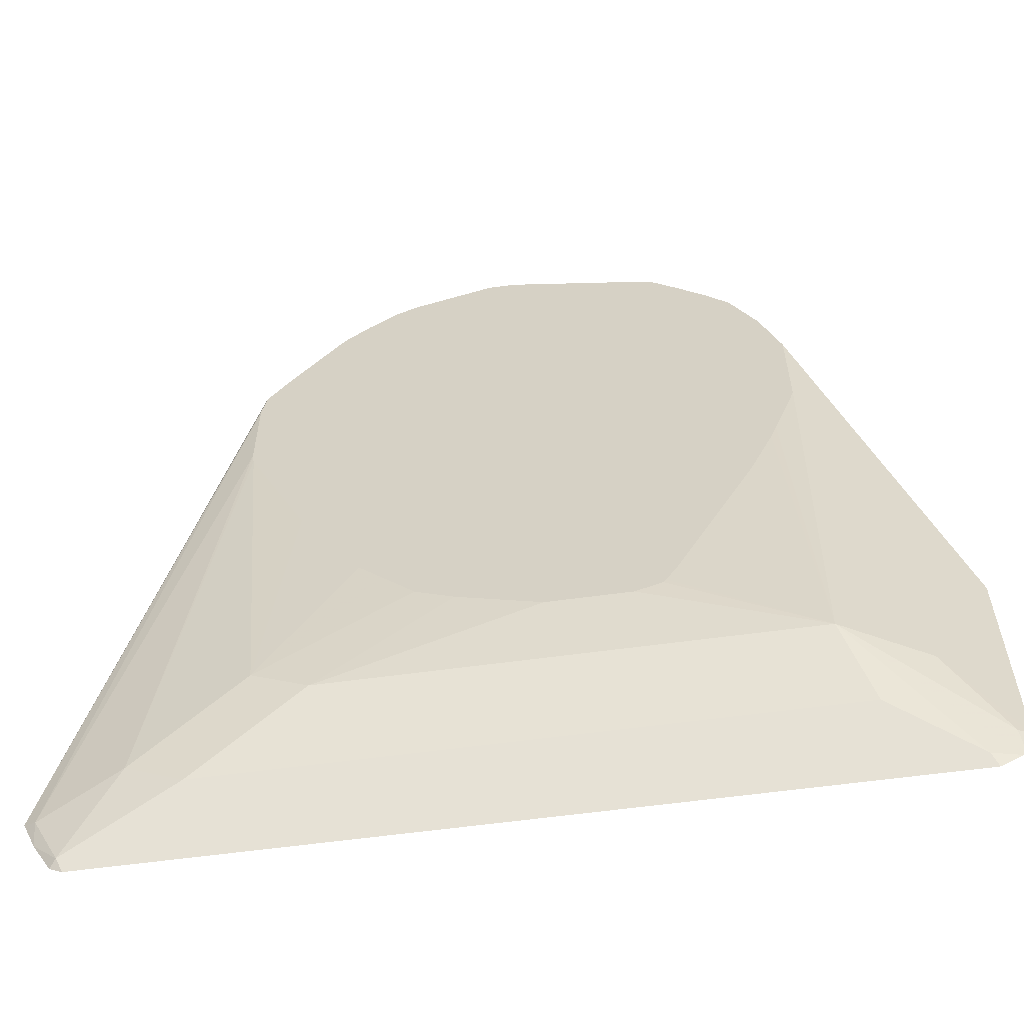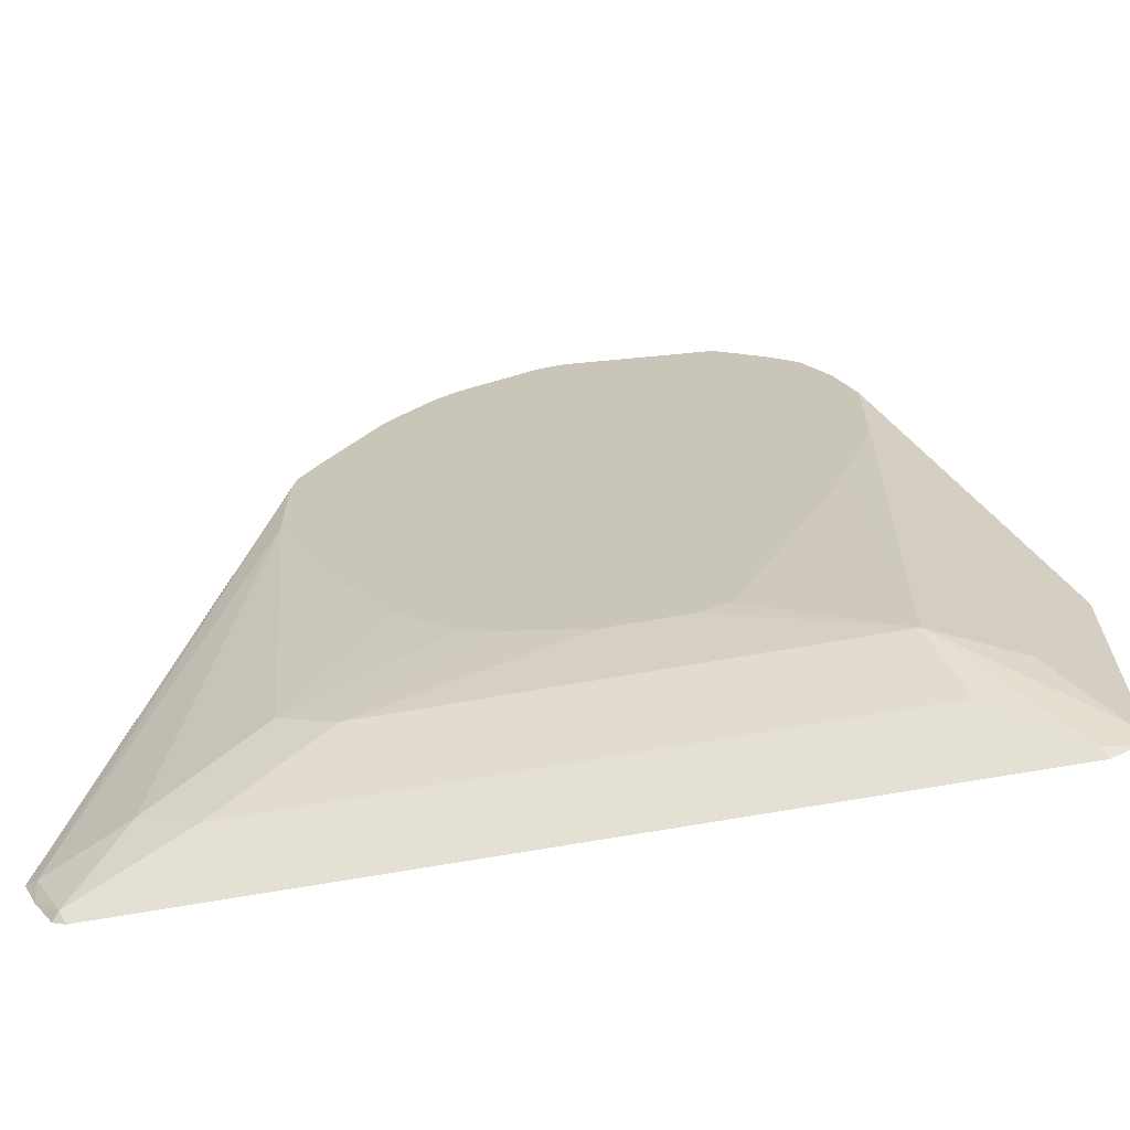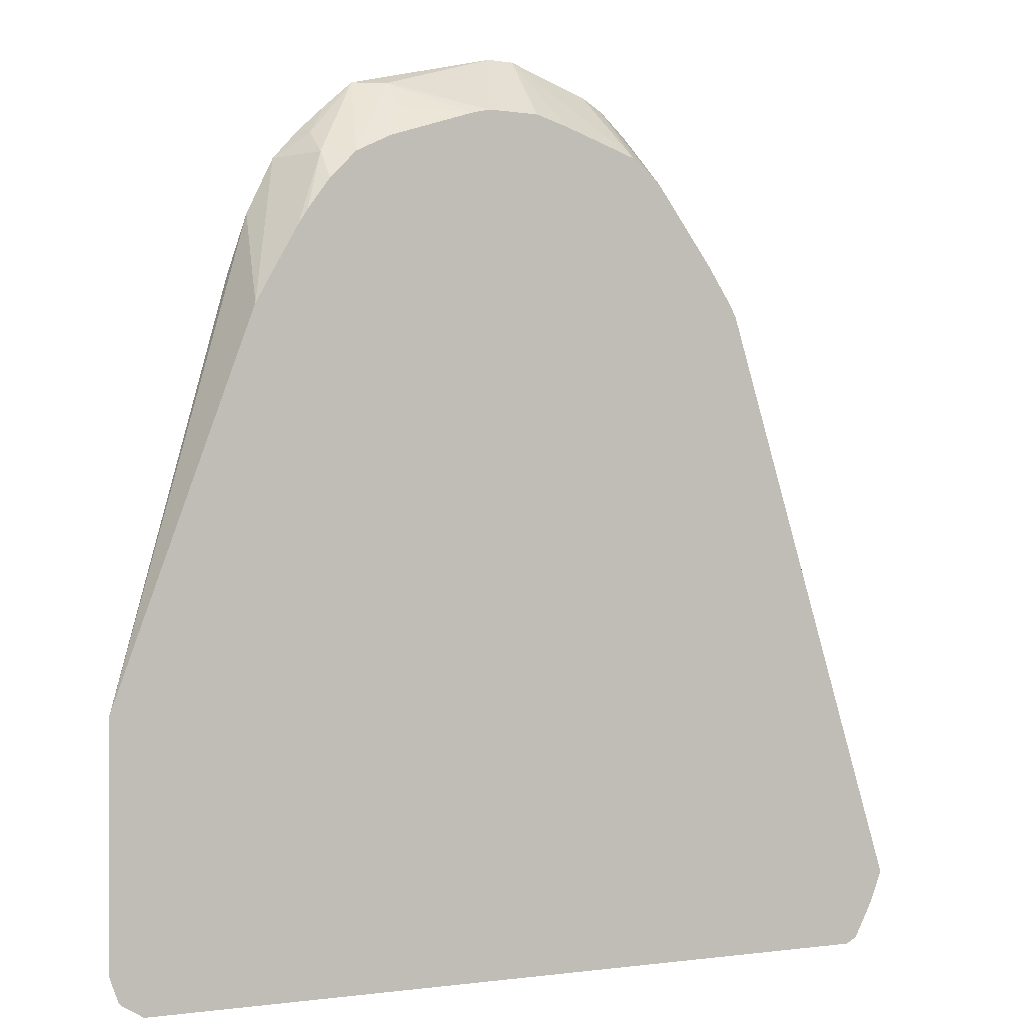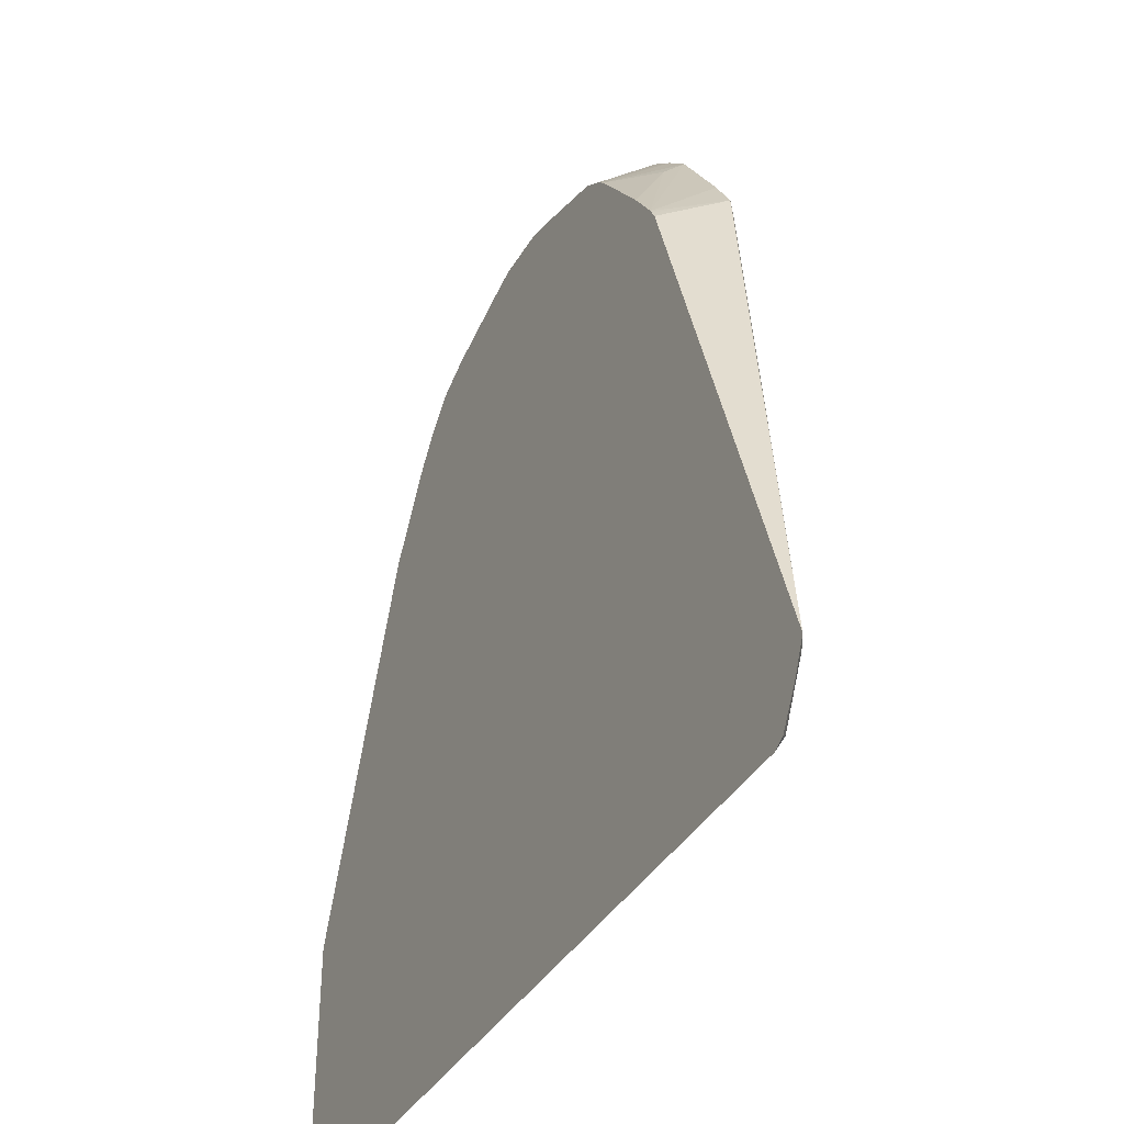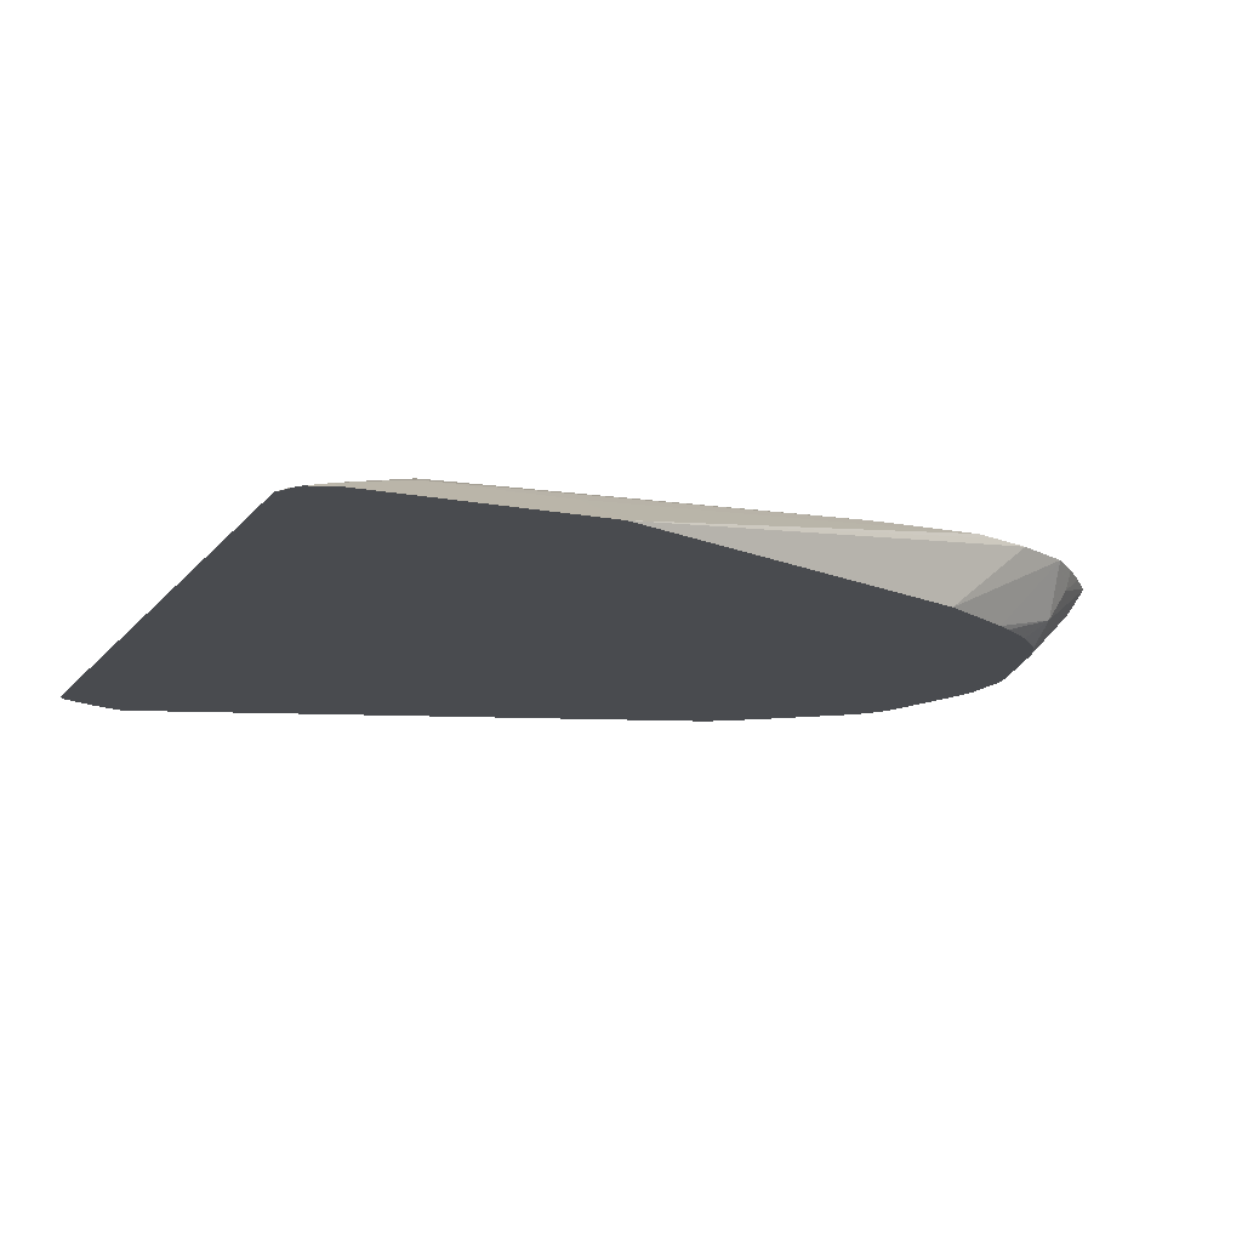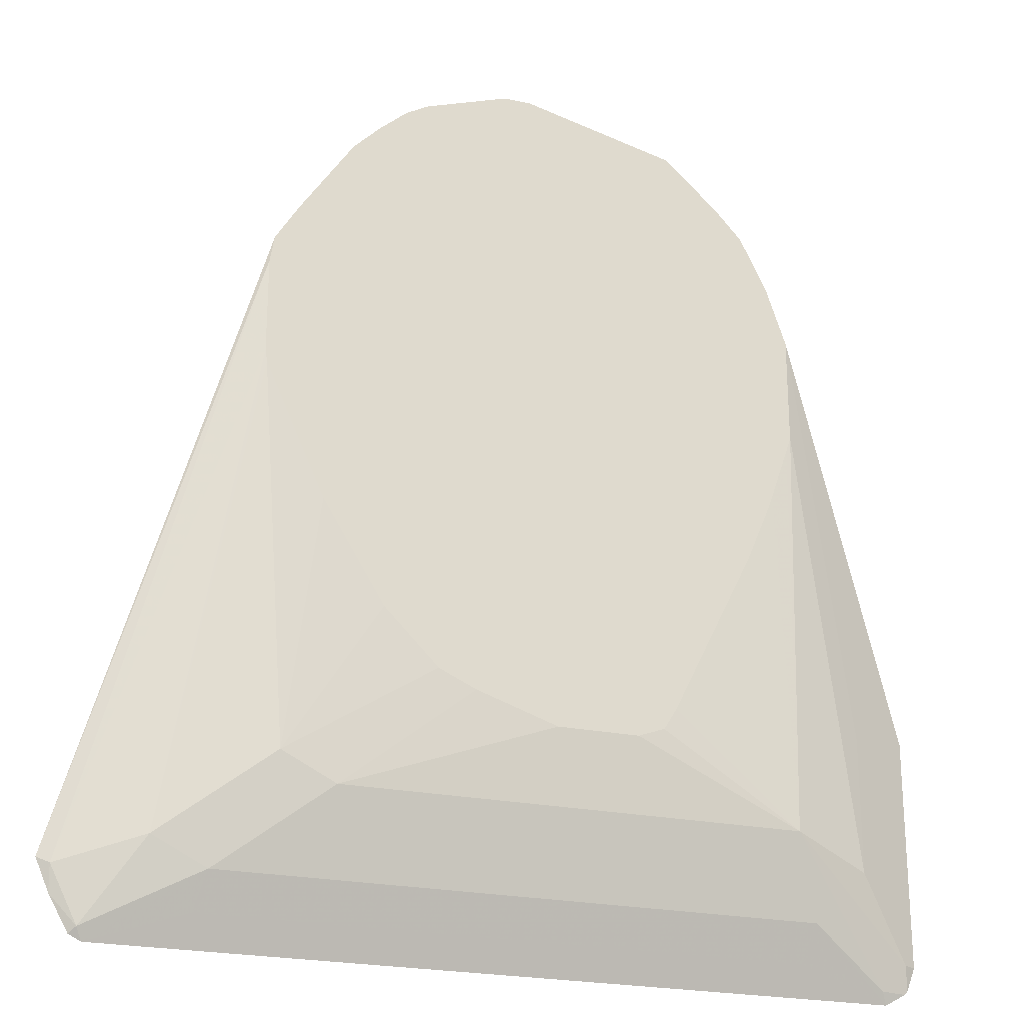
<metadata>
{"format":"obj","ext":"obj","renderer":"f3d","projection":"perspective","resolution":1024,"background":"white","views":[{"elev":-59.8,"azim":-172.0,"up":"+Z"},{"elev":-67.1,"azim":-169.8,"up":"+Z"},{"elev":-0.7,"azim":-30.8,"up":"+Z"},{"elev":-38.2,"azim":62.8,"up":"+Z"},{"elev":-13.7,"azim":-113.3,"up":"+Y"},{"elev":-23.2,"azim":160.2,"up":"+Z"}]}
</metadata>
<code>
v -0.3236 0.1334 0.1465
v -0.2853 0.1525 0.1476
v -0.2755 0.1574 0.1378
v -0.3236 0.1334 -0.01965
v -0.2221 0.1334 0.4148
v -0.2053 0.1844 0.4808
v -0.2152 0.1844 0.4514
v -0.2201 0.1844 0.4366
v -0.2755 0.1574 0.03942
v -0.3148 0.1378 -0.01965
v -0.317 0.1334 -0.0371
v -0.191 0.1334 0.4687
v -0.1856 0.1844 0.5202
v -0.2201 0.1844 0.3578
v -0.2164 0.1771 0.05905
v -0.3148 0.1334 -0.03933
v -0.1841 0.1334 0.4793
v -0.1673 0.1476 0.5215
v -0.164 0.1706 0.5379
v -0.1667 0.1844 0.5407
v -0.2164 0.1844 0.3469
v -0.1232 0.1844 0.1378
v -0.1221 0.1844 0.1356
v -0.1144 0.1844 0.1228
v -0.1125 0.1844 0.12
v -0.09326 0.1844 0.113
v 0.1181 0.1771 0.05905
v -0.2361 0.1574 4.279e-05
v -0.2952 0.1378 -0.03933
v -0.2032 0.1844 0.3085
v -0.1986 0.1844 0.2961
v -0.1817 0.1844 0.2559
v -0.1793 0.1844 0.251
v -0.2995 0.1334 -0.04809
v -0.1673 0.1334 0.5018
v -0.1476 0.1334 0.5215
v -0.1253 0.1844 0.578
v -0.1463 0.1844 0.5596
v -0.03423 0.1844 0.113
v 0.02474 0.1844 0.1327
v 0.04661 0.1844 0.1425
v 0.1574 0.1771 0.07873
v 0.1967 0.1574 4.279e-05
v -0.2296 0.1443 -0.02623
v 0.2711 0.1334 -0.04809
v -0.1421 0.1334 0.5242
v -0.1049 0.1706 0.5772
v -0.01457 0.1844 0.6049
v 0.05171 0.1844 0.1451
v 0.2361 0.1574 0.01973
v 0.07143 0.1844 0.1648
v 0.09108 0.1844 0.1845
v 0.1359 0.1844 0.2577
v 0.1543 0.1844 0.2983
v 0.1794 0.1844 0.3542
v 0.2755 0.1378 -0.03933
v 0.2033 0.1443 -0.02623
v 0.2798 0.1334 -0.04368
v -0.1211 0.1334 0.5344
v -0.1049 0.1509 0.5575
v -0.05683 0.1334 0.5554
v -0.04369 0.1334 0.5587
v 0.005087 0.1844 0.6049
v 0.2951 0.1378 4.279e-05
v 0.1807 0.1844 0.3629
v 0.294 0.1334 -0.01856
v -0.004373 0.1334 0.5587
v 0.06412 0.1844 0.5853
v 0.0202 0.1334 0.5521
v 0.07732 0.1334 0.5341
v 0.3039 0.1334 0.00439
v 0.1807 0.1844 0.4329
v 0.06651 0.1844 0.5844
v 0.09256 0.1334 0.5233
v 0.0823 0.1844 0.5754
v 0.1775 0.1844 0.4526
v 0.1678 0.1334 0.4234
v 0.1003 0.1334 0.516
v 0.102 0.1844 0.5583
v 0.161 0.1844 0.4795
v 0.1627 0.1334 0.4325
v 0.1645 0.1334 0.4294
v 0.123 0.1673 0.5215
v 0.1217 0.1844 0.5386
v 0.1443 0.1334 0.4591
f 27 39 40
f 28 43 57
f 27 41 42
f 27 42 50
f 27 50 43
f 27 40 41
f 28 57 44
f 36 46 47
f 28 34 29
f 34 44 57
f 34 57 45
f 36 47 37
f 37 47 48
f 19 38 20
f 42 49 51
f 41 49 42
f 28 44 34
f 19 37 38
f 15 27 43
f 18 36 37
f 15 22 23
f 42 51 52
f 15 23 24
f 15 24 25
f 15 25 26
f 15 26 39
f 15 39 27
f 15 43 28
f 18 37 19
f 15 28 29
f 15 21 30
f 15 30 31
f 15 31 32
f 15 32 33
f 15 33 22
f 16 29 34
f 17 35 18
f 18 35 36
f 15 29 16
f 42 52 53
f 70 75 73
f 42 54 55
f 64 71 66
f 64 65 72
f 64 72 71
f 68 70 73
f 70 74 75
f 71 76 77
f 71 72 76
f 74 78 79
f 74 79 75
f 76 80 81
f 76 81 82
f 76 82 77
f 78 83 84
f 78 84 79
f 78 85 83
f 80 84 81
f 14 21 15
f 63 70 68
f 42 53 54
f 63 69 70
f 59 61 60
f 42 55 50
f 43 50 56
f 43 56 45
f 43 45 57
f 45 56 58
f 46 59 47
f 47 60 61
f 47 61 62
f 47 62 48
f 47 59 60
f 48 62 67
f 48 67 63
f 50 64 56
f 50 55 65
f 50 65 64
f 56 66 58
f 56 64 66
f 63 67 69
f 13 19 20
f 1 61 59
f 12 18 13
f 1 62 61
f 1 59 46
f 1 46 36
f 1 36 35
f 1 35 17
f 1 17 12
f 1 12 5
f 1 5 6
f 1 6 7
f 1 7 8
f 1 8 2
f 2 8 3
f 3 8 14
f 3 14 9
f 4 9 10
f 4 10 11
f 5 12 13
f 1 67 62
f 5 13 6
f 1 69 67
f 1 74 70
f 81 84 83
f 1 2 3
f 1 3 9
f 1 9 4
f 1 4 11
f 1 11 16
f 1 16 34
f 1 34 45
f 1 45 58
f 1 58 66
f 1 66 71
f 1 71 77
f 1 77 82
f 1 82 81
f 1 81 85
f 1 85 78
f 1 78 74
f 1 70 69
f 13 18 19
f 6 13 20
f 6 38 37
f 6 26 25
f 6 25 24
f 6 24 23
f 6 23 22
f 6 22 33
f 6 33 32
f 6 32 31
f 6 31 30
f 6 30 21
f 6 21 14
f 6 14 8
f 6 8 7
f 9 14 15
f 9 15 10
f 10 16 11
f 10 15 16
f 12 17 18
f 6 39 26
f 6 20 38
f 6 40 39
f 6 49 41
f 6 37 48
f 6 48 63
f 6 63 68
f 6 68 73
f 6 73 75
f 6 75 79
f 6 79 84
f 6 84 80
f 6 80 76
f 6 76 72
f 6 72 65
f 6 65 55
f 6 55 54
f 6 54 53
f 6 53 52
f 6 52 51
f 6 51 49
f 6 41 40
f 81 83 85

</code>
